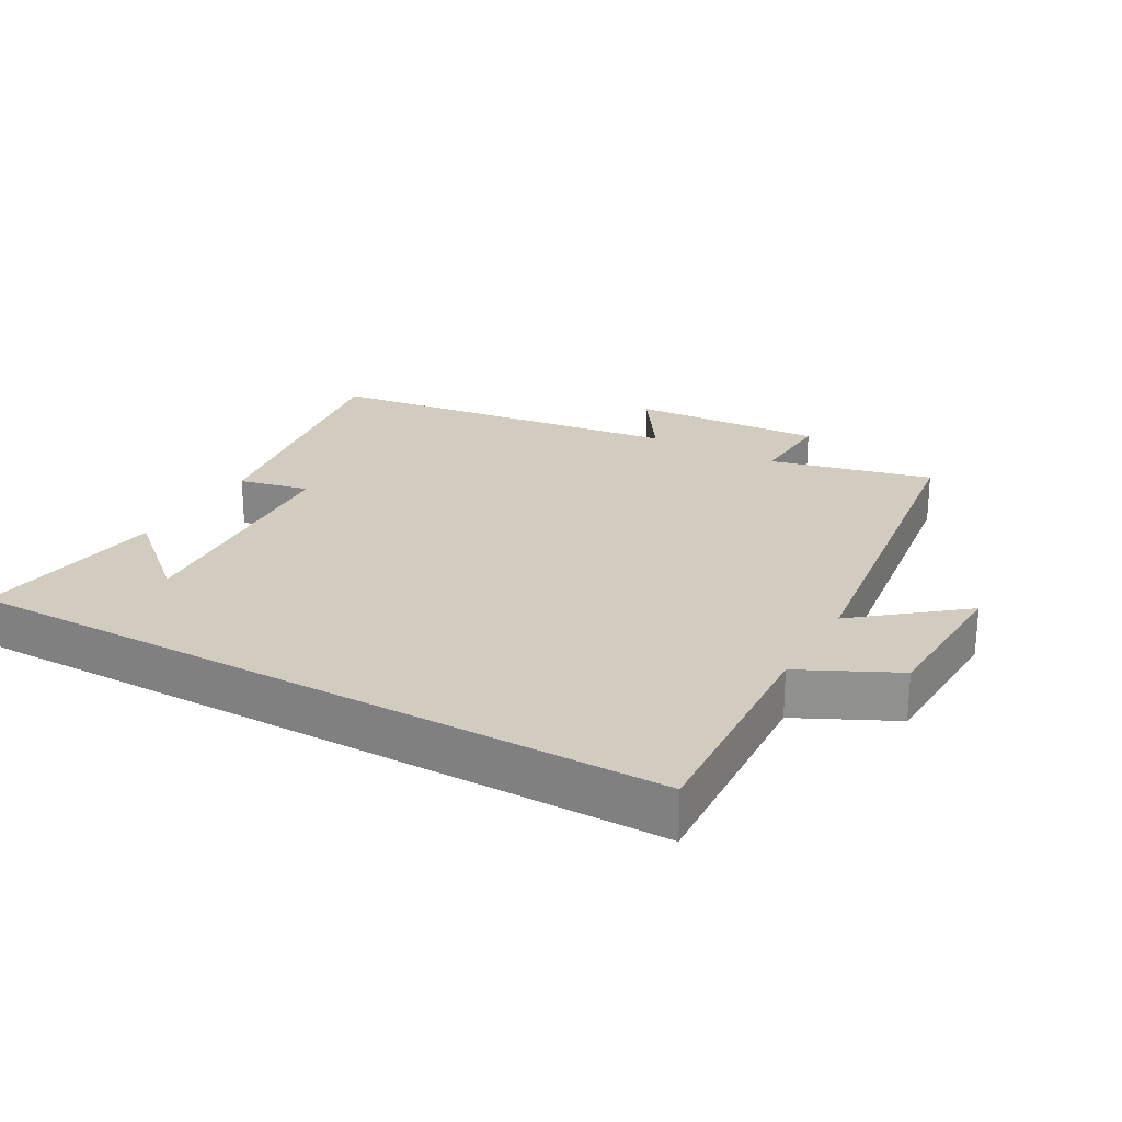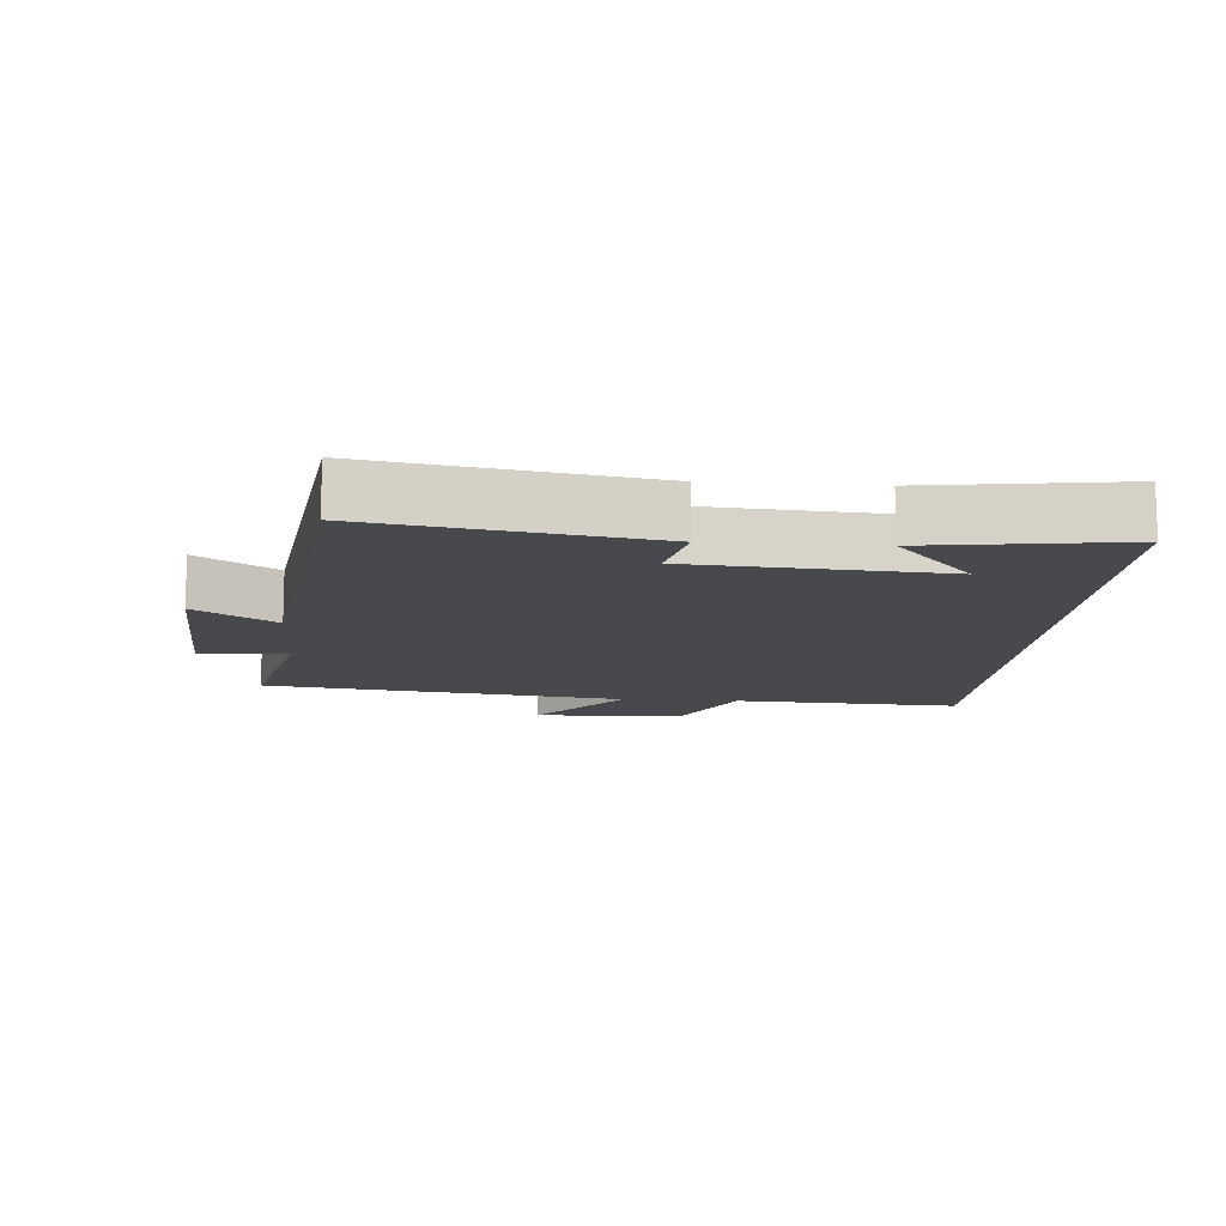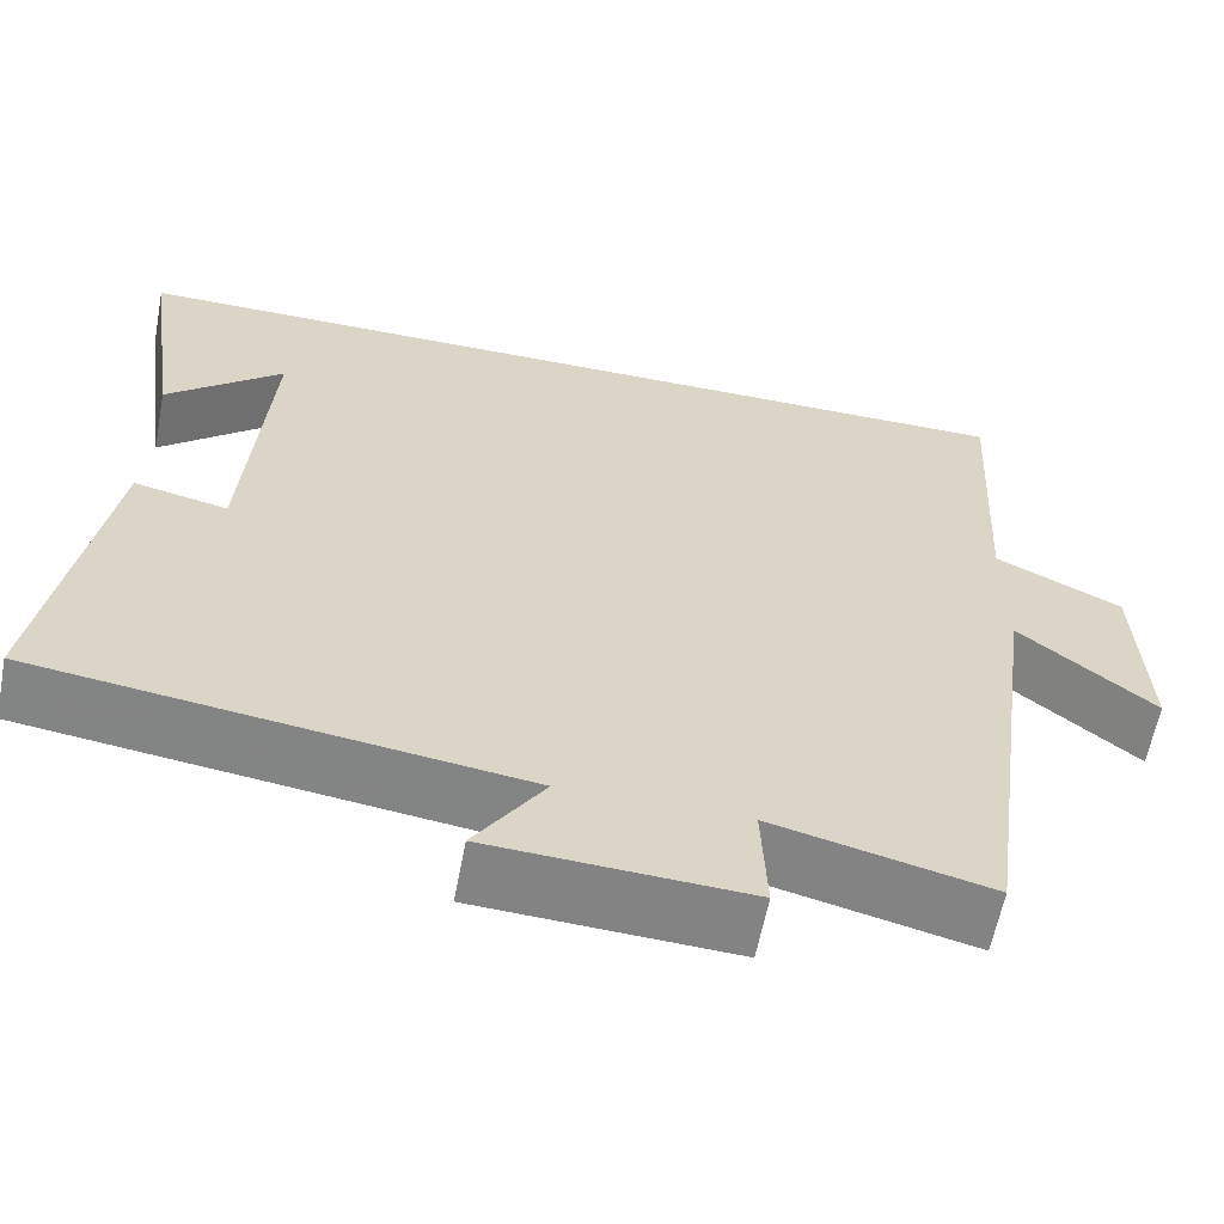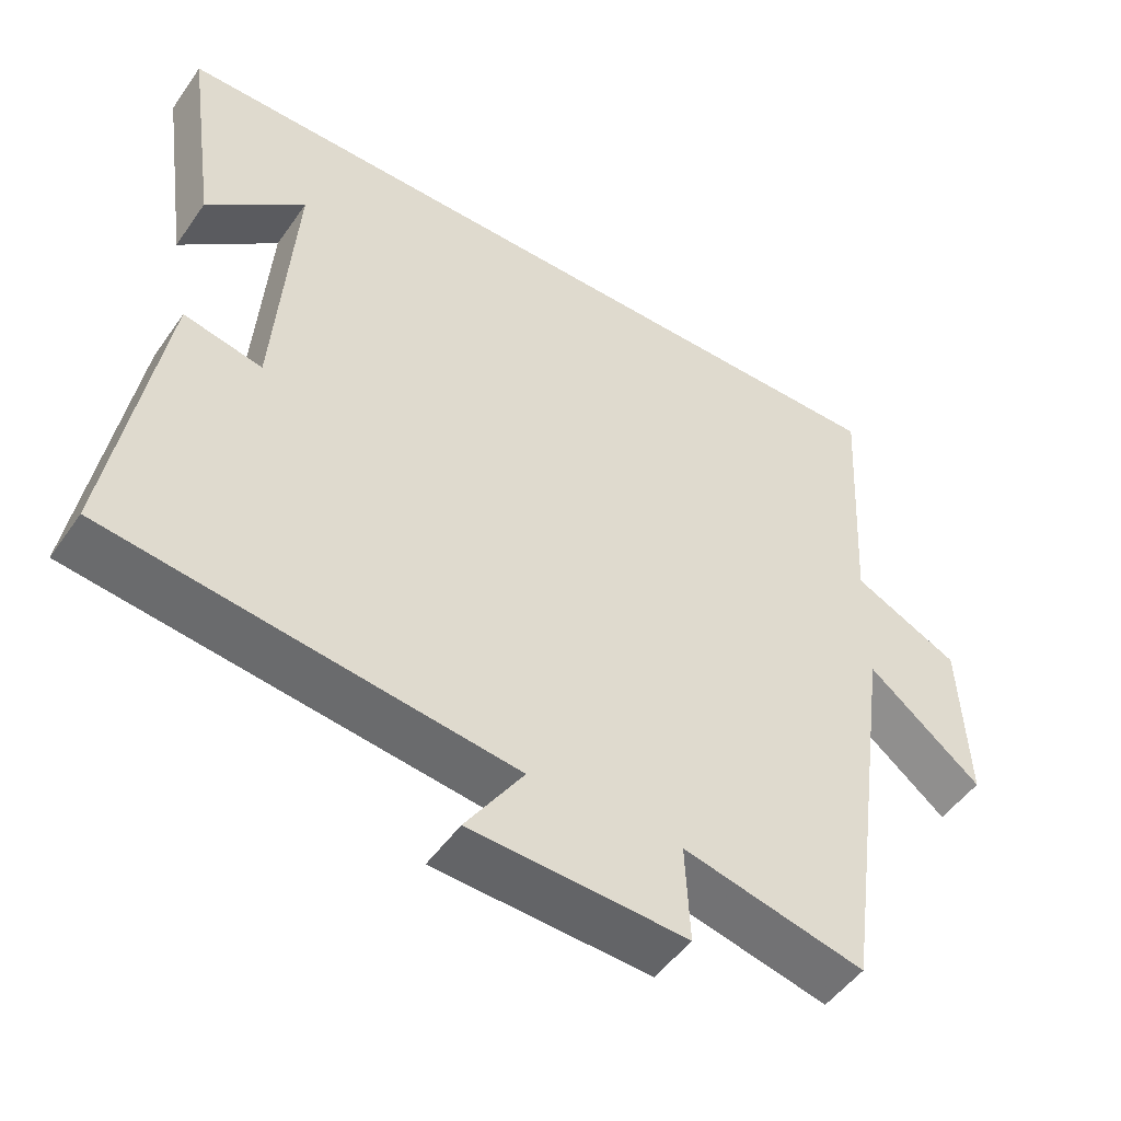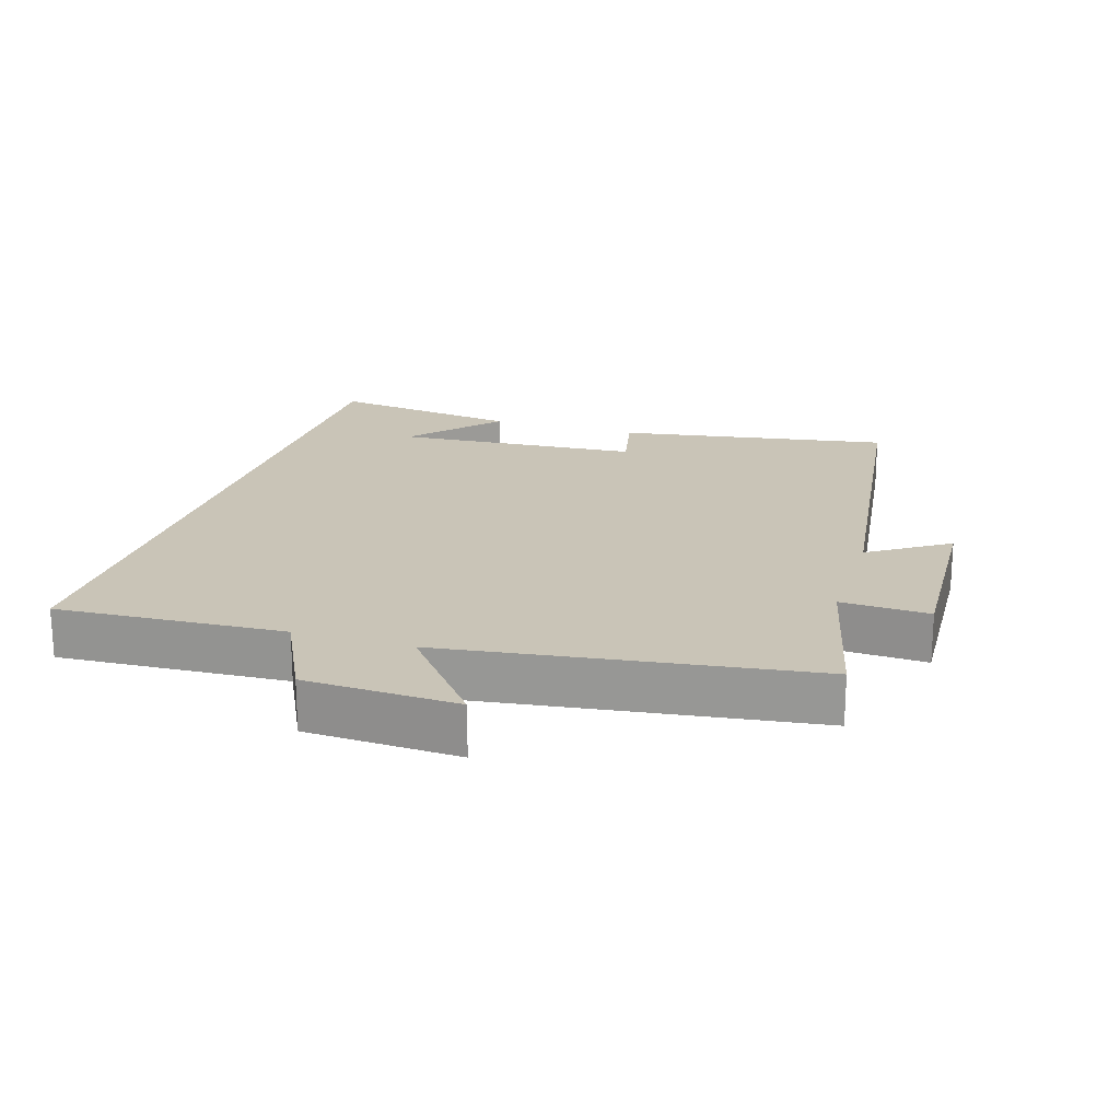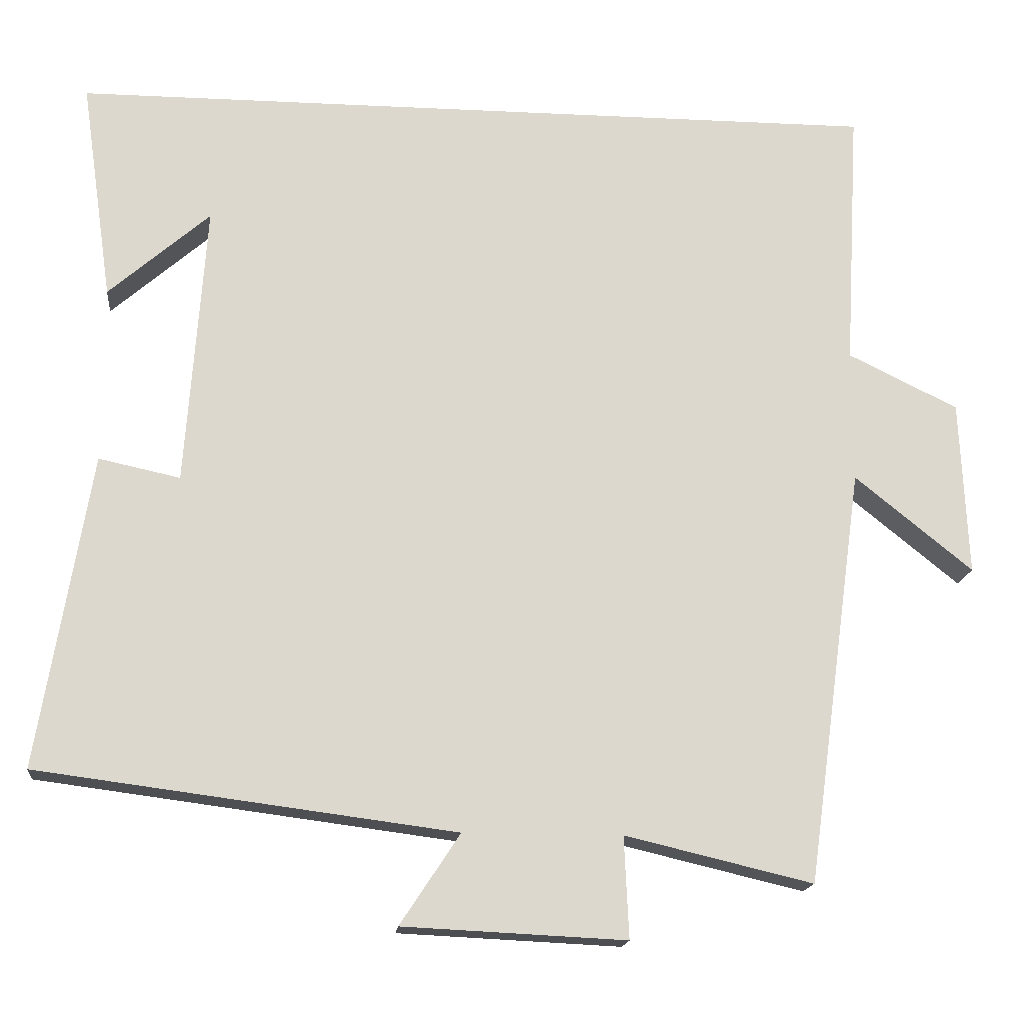
<metadata>
{"format":"obj","ext":"obj","renderer":"f3d","projection":"perspective","resolution":1024,"background":"white","views":[{"elev":24.0,"azim":29.4,"up":"+Y"},{"elev":-12.2,"azim":-94.4,"up":"+Y"},{"elev":-61.0,"azim":-10.9,"up":"+Z"},{"elev":-49.9,"azim":-33.7,"up":"+Z"},{"elev":20.0,"azim":107.3,"up":"+Y"},{"elev":-16.7,"azim":-5.6,"up":"+Z"}]}
</metadata>
<code>
v 0.519 0.07 0.5
v 0.5 0.07 0.159
v 0.643 0.07 0.089
v 0.653 0.07 -0.139
v 0.5 0.07 -0.015
v 0.425 0.07 -0.558
v 0.181 0.07 -0.5
v 0.187 0.07 -0.632
v -0.103 0.07 -0.618
v -0.025 0.07 -0.5
v -0.568 0.07 -0.429
v -0.5 0.07 -0.02
v -0.394 0.07 -0.043
v -0.368 0.07 0.327
v -0.5 0.07 0.212
v -0.541 0.07 0.5
v 0.519 0 0.5
v 0.5 0 0.159
v 0.643 0 0.089
v 0.653 0 -0.139
v 0.5 0 -0.015
v 0.425 0 -0.558
v 0.181 0 -0.5
v 0.187 0 -0.632
v -0.103 0 -0.618
v -0.025 0 -0.5
v -0.568 0 -0.429
v -0.5 0 -0.02
v -0.394 0 -0.043
v -0.368 0 0.327
v -0.5 0 0.212
v -0.541 0 0.5
f 14 15 16
f 14 16 1 2
f 13 14 2 3
f 10 11 12 13
f 7 8 9 10
f 7 10 13
f 5 6 7 13
f 3 4 5
f 3 5 13
f 32 31 30
f 18 17 32 30
f 19 18 30 29
f 29 28 27 26
f 26 25 24 23
f 29 26 23
f 29 23 22 21
f 21 20 19
f 29 21 19
f 1 17 18 2
f 2 18 19 3
f 3 19 20 4
f 4 20 21 5
f 5 21 22 6
f 6 22 23 7
f 7 23 24 8
f 8 24 25 9
f 9 25 26 10
f 10 26 27 11
f 11 27 28 12
f 12 28 29 13
f 13 29 30 14
f 14 30 31 15
f 15 31 32 16
f 16 32 17 1

</code>
